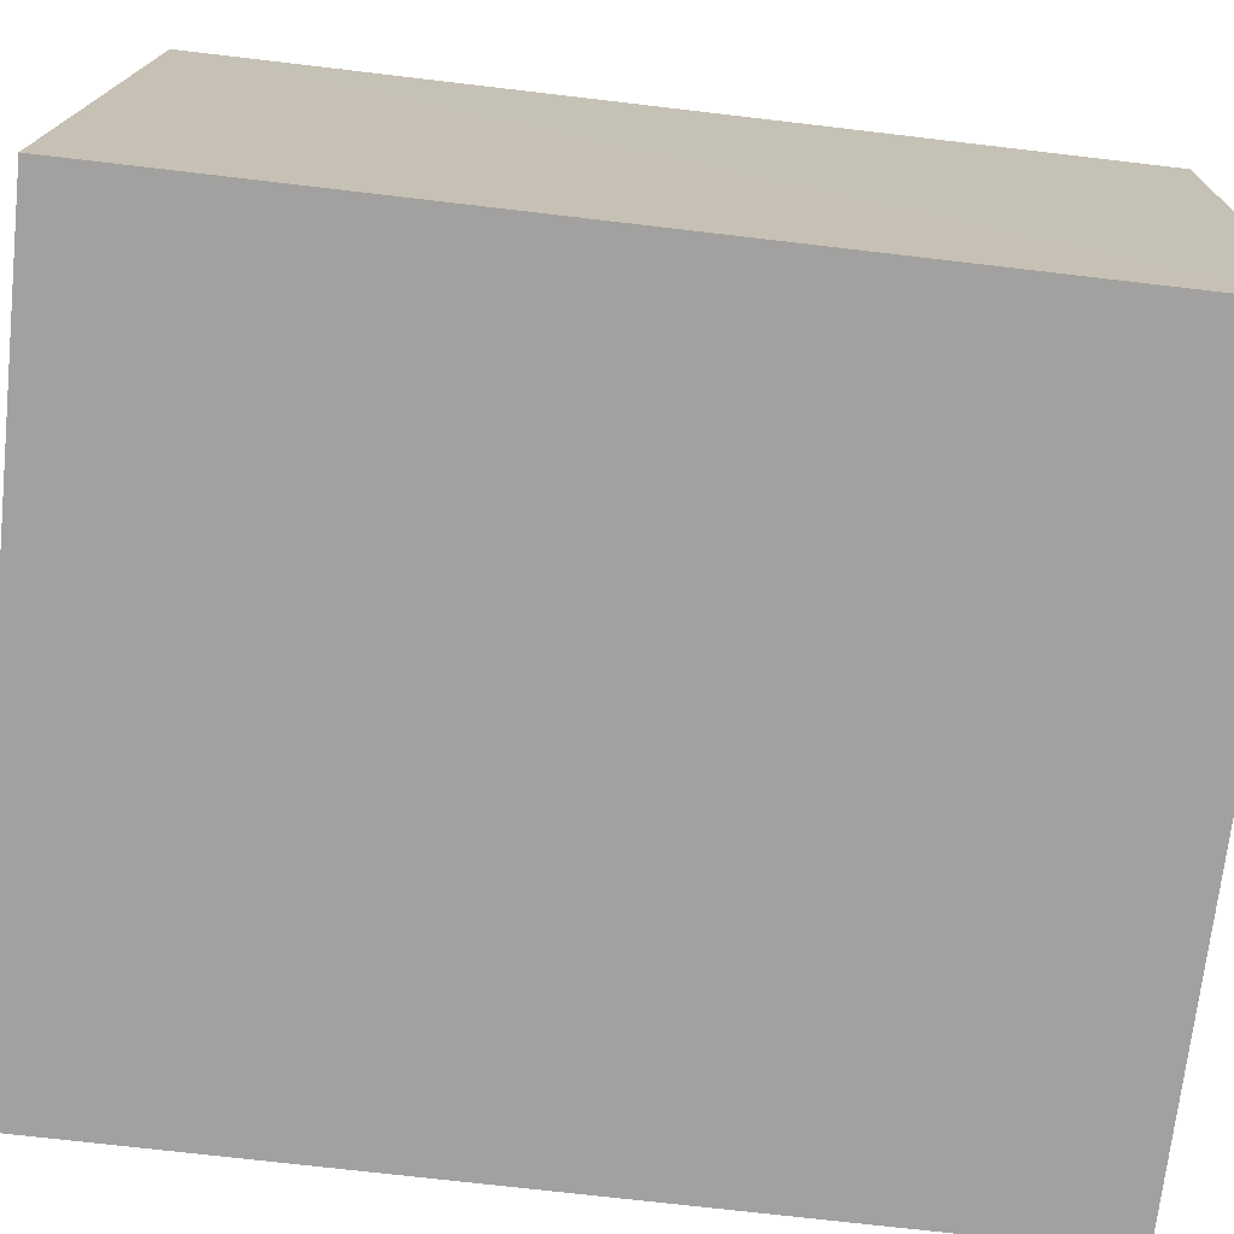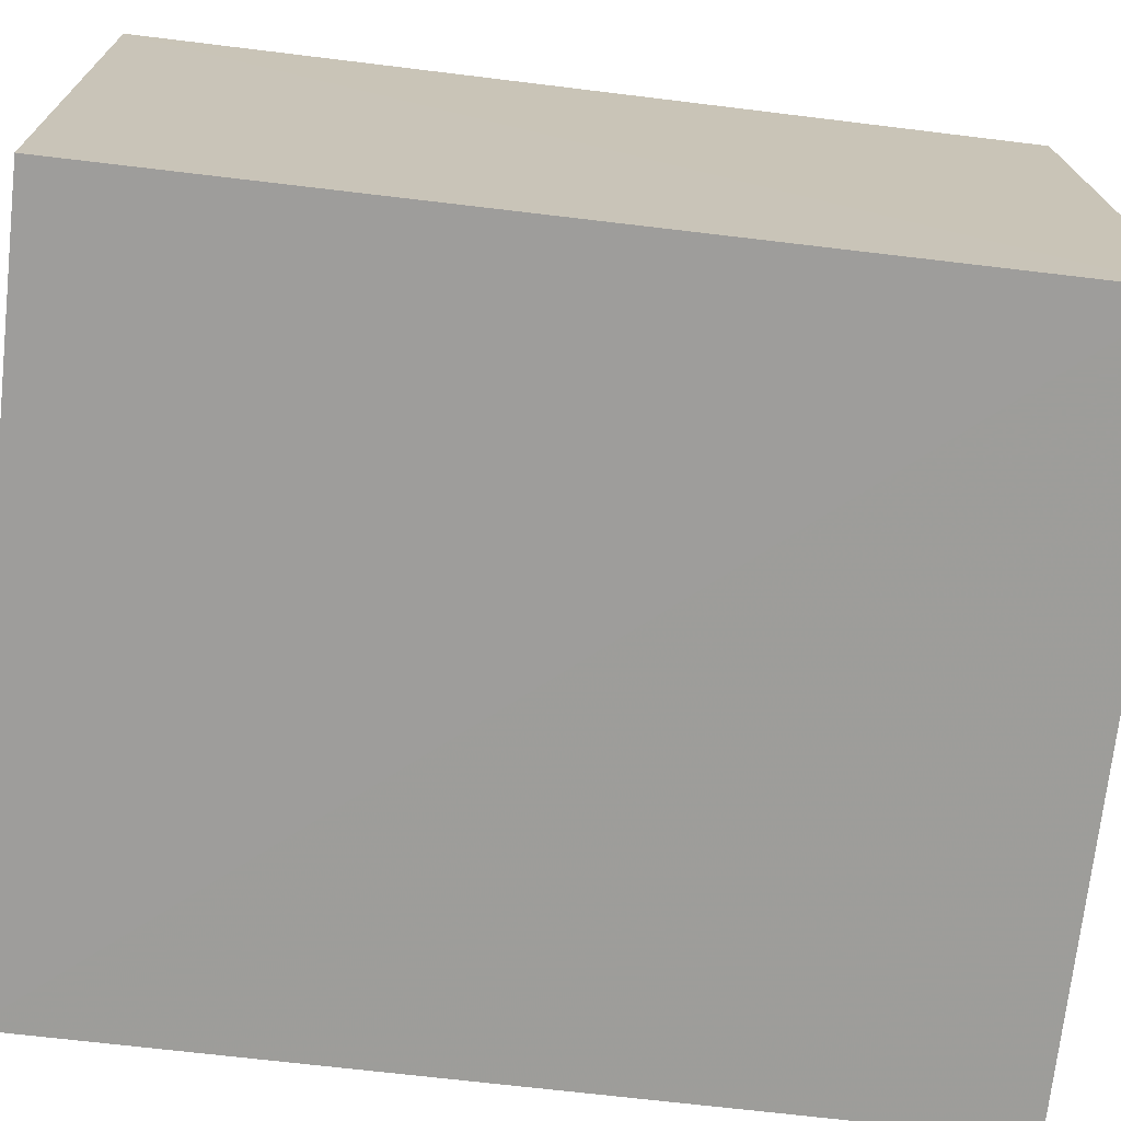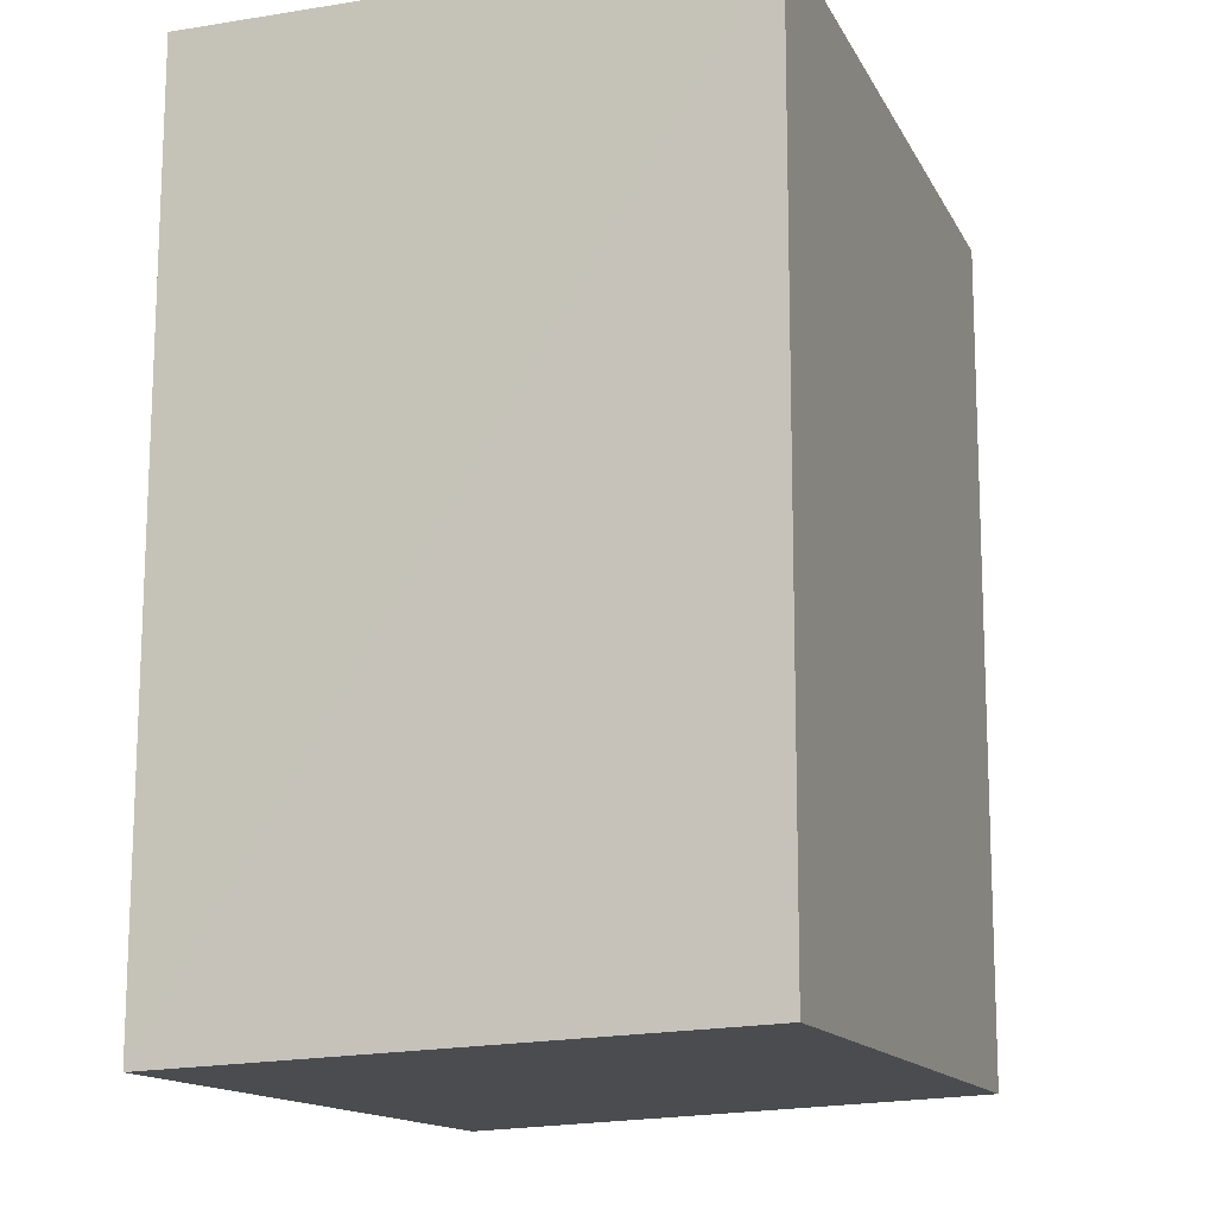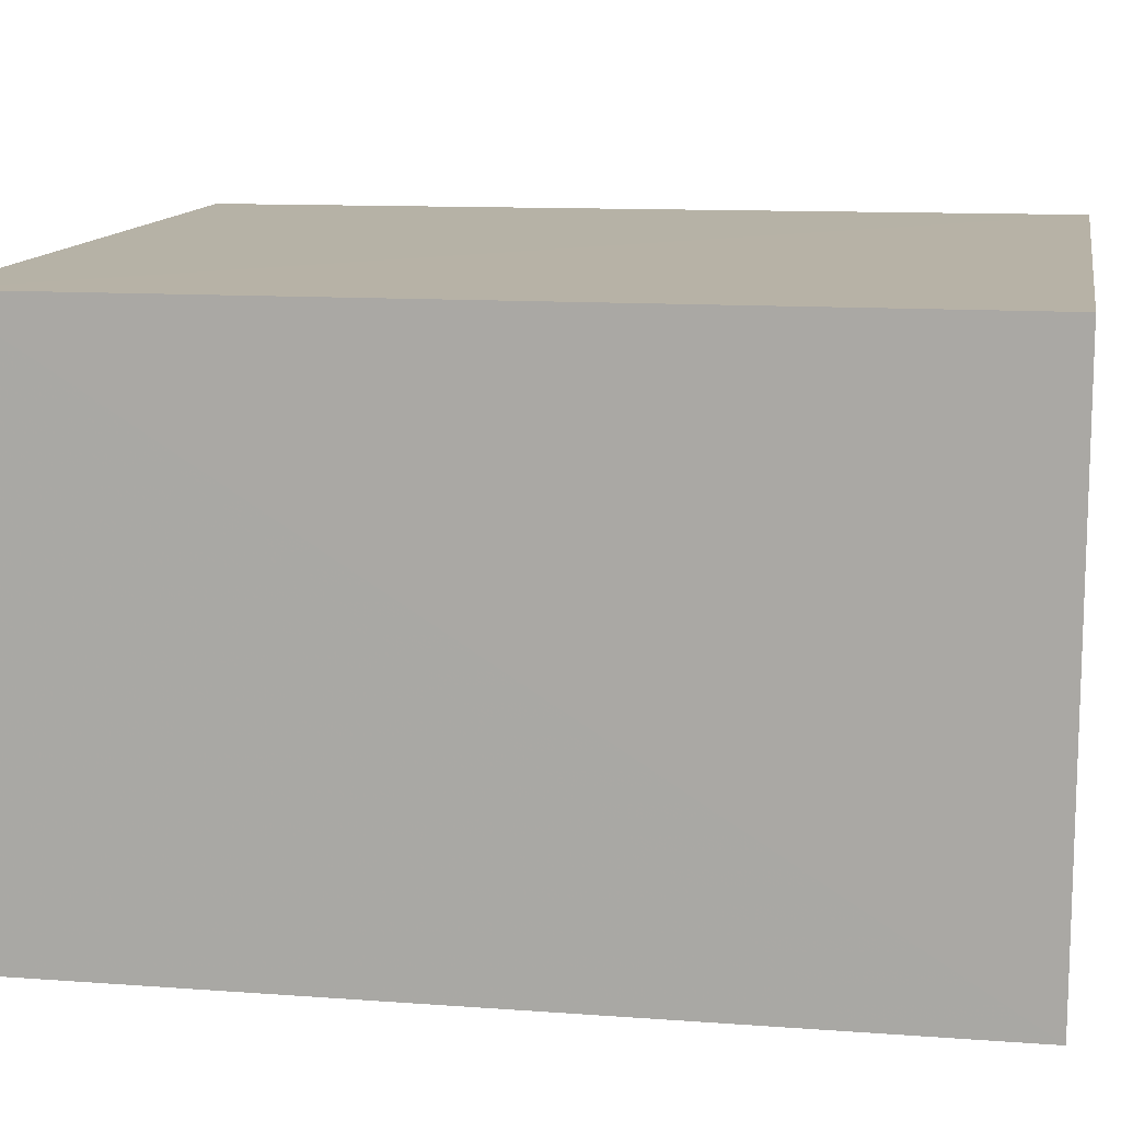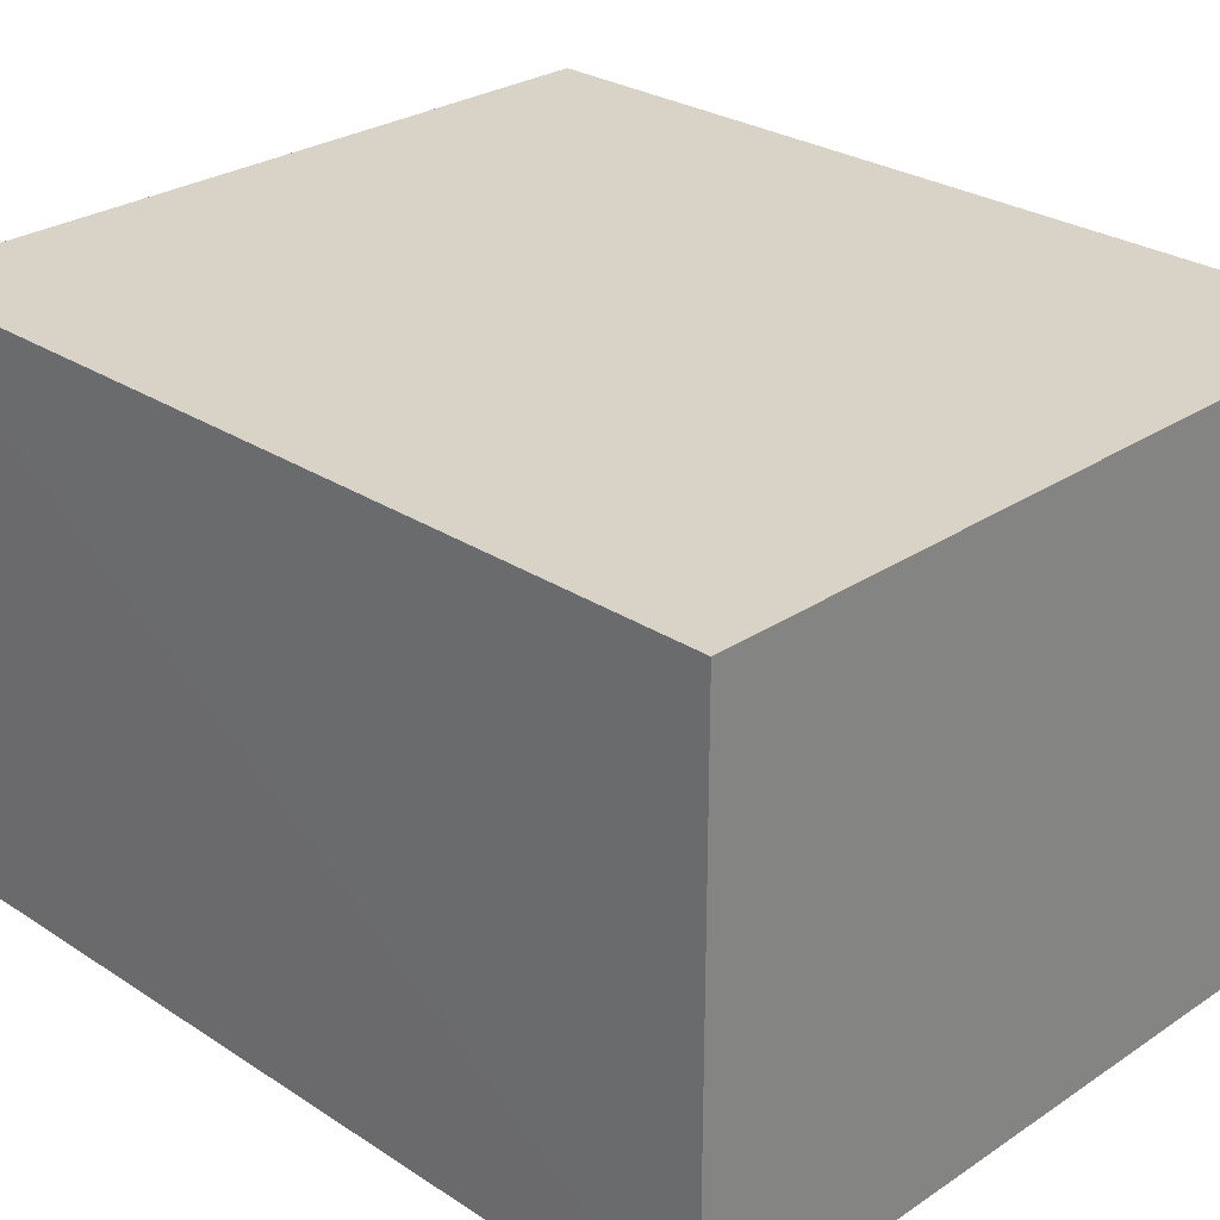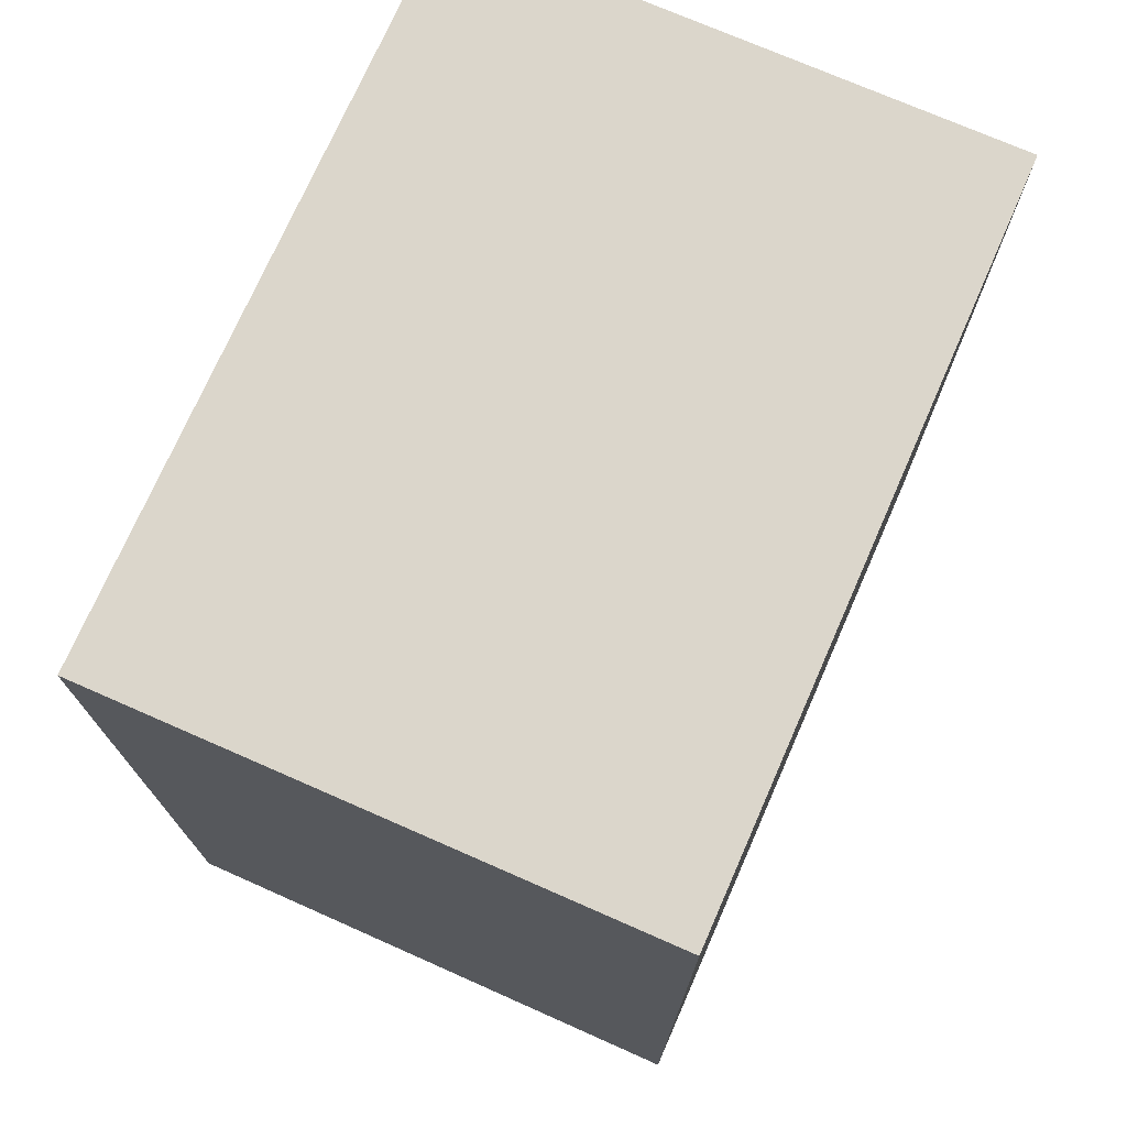
<metadata>
{"format":"obj","ext":"obj","renderer":"f3d","projection":"perspective","resolution":1024,"background":"white","views":[{"elev":-72.2,"azim":83.3,"up":"+Z"},{"elev":-70.4,"azim":-96.7,"up":"+Z"},{"elev":-13.9,"azim":-70.9,"up":"+Y"},{"elev":12.4,"azim":100.0,"up":"+Z"},{"elev":28.1,"azim":134.7,"up":"+Z"},{"elev":73.5,"azim":113.7,"up":"+Y"}]}
</metadata>
<code>
v 0.001956 0.002189 0.1065
v 0.001964 -0.02328 0.1065
v 0.001956 0.002189 0.09041
v -0.01953 0.002189 0.09041
v -0.01953 0.002189 0.1065
v 0.001956 -0.02405 0.09039
v -0.0195 -0.02377 0.09037
v -0.01943 -0.0231 0.1064
f 1 2 3
f 1 3 4
f 5 2 1
f 5 1 4
f 6 3 2
f 7 4 3
f 7 3 6
f 7 5 4
f 8 7 6
f 8 6 2
f 8 2 5
f 8 5 7

</code>
